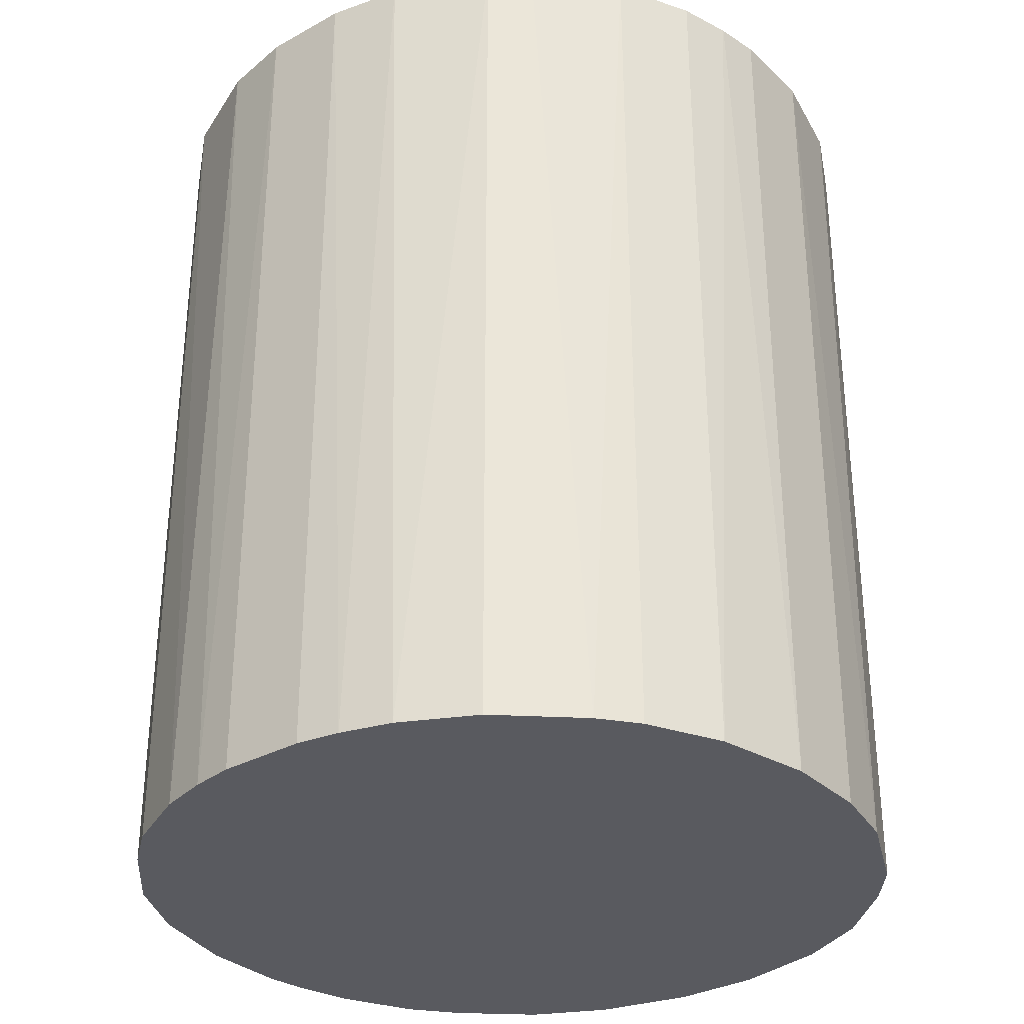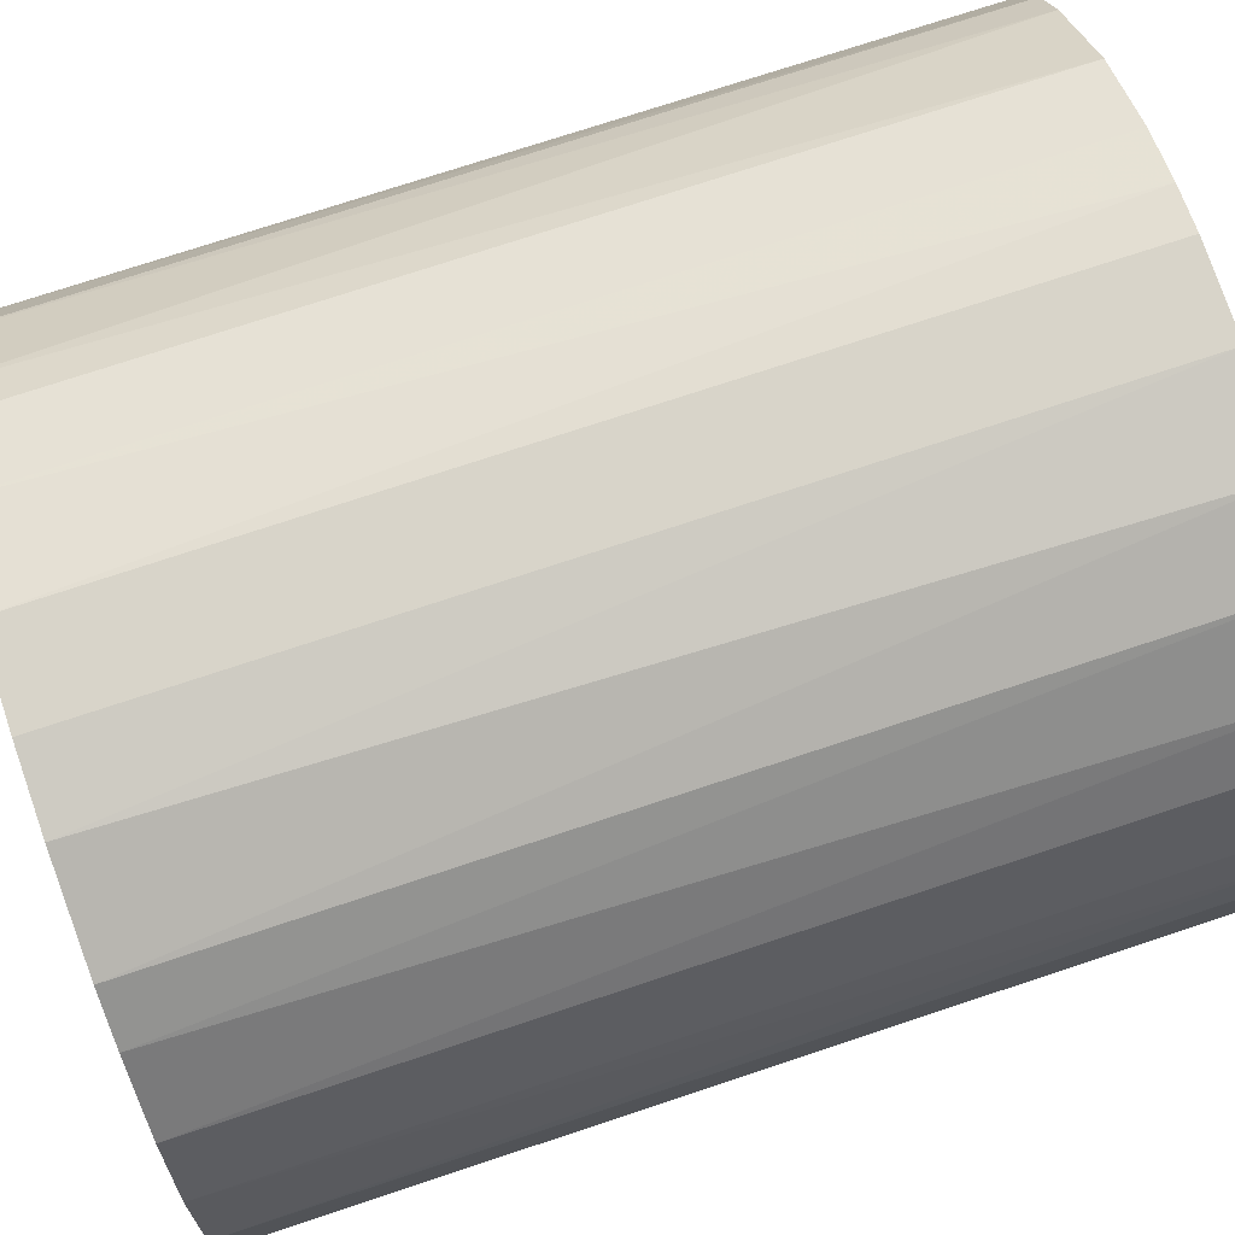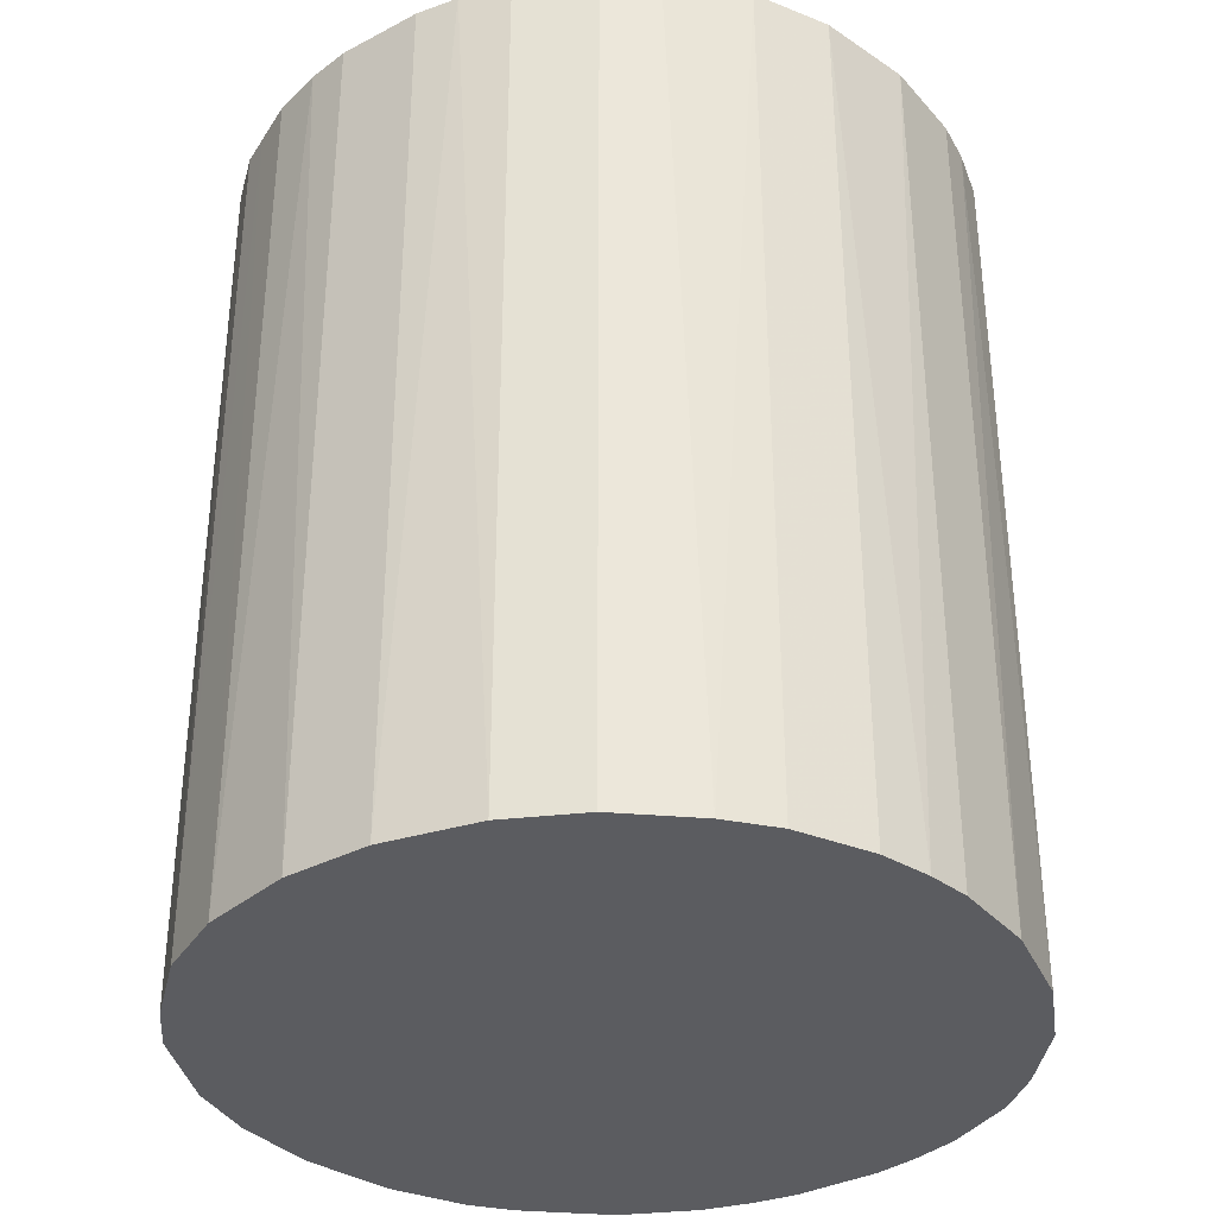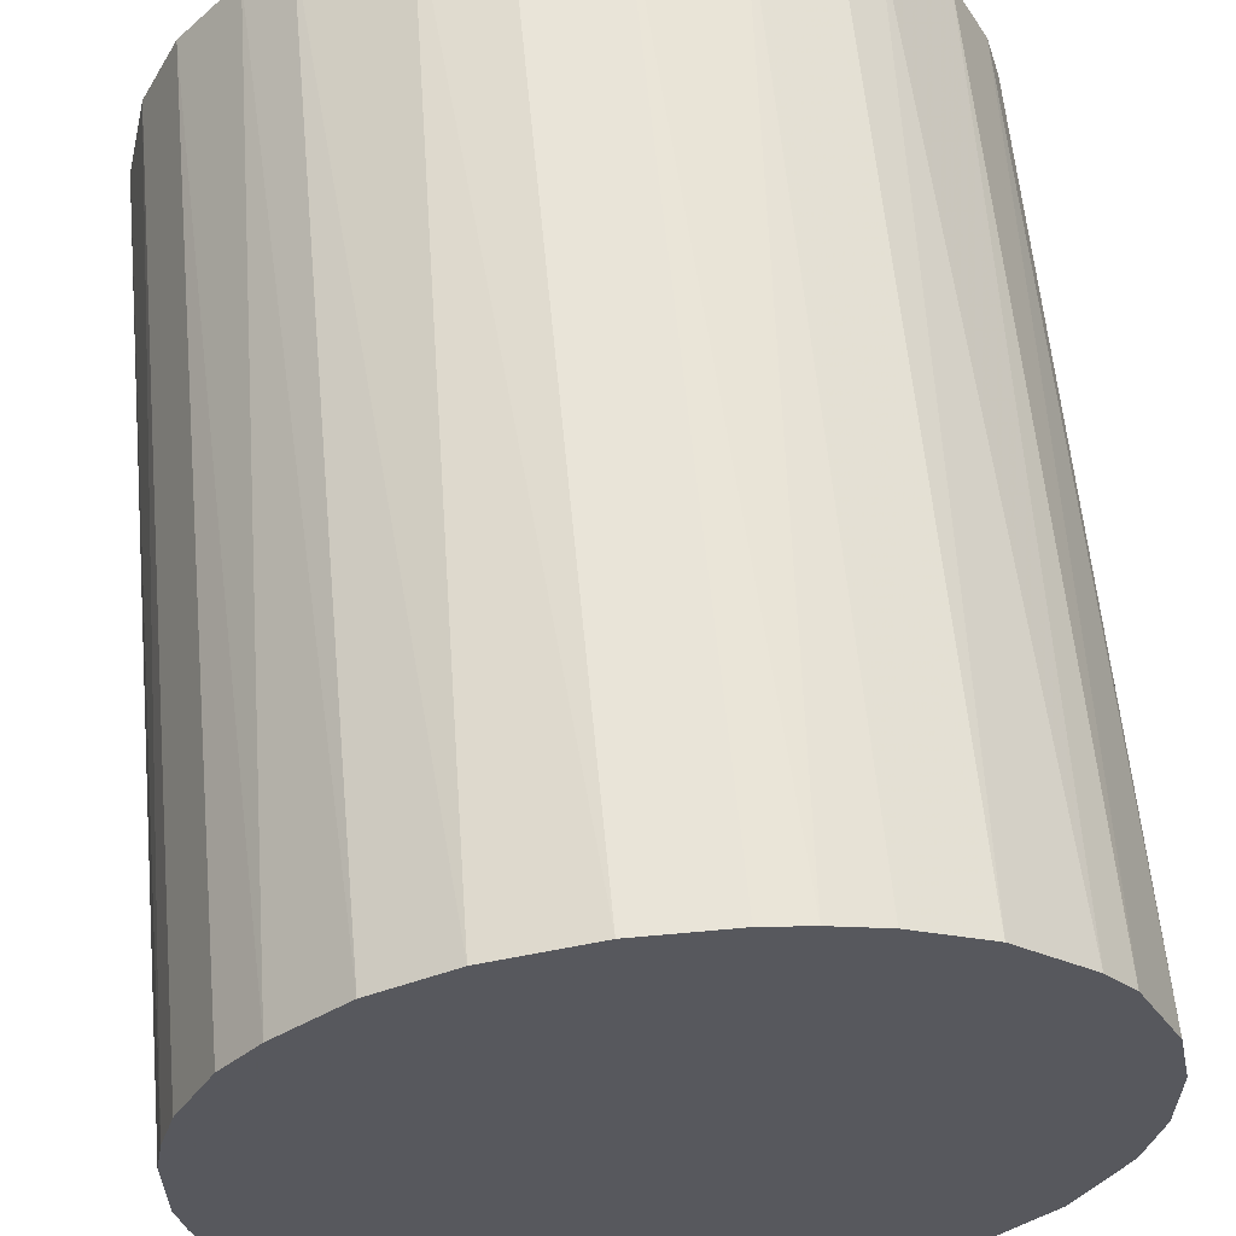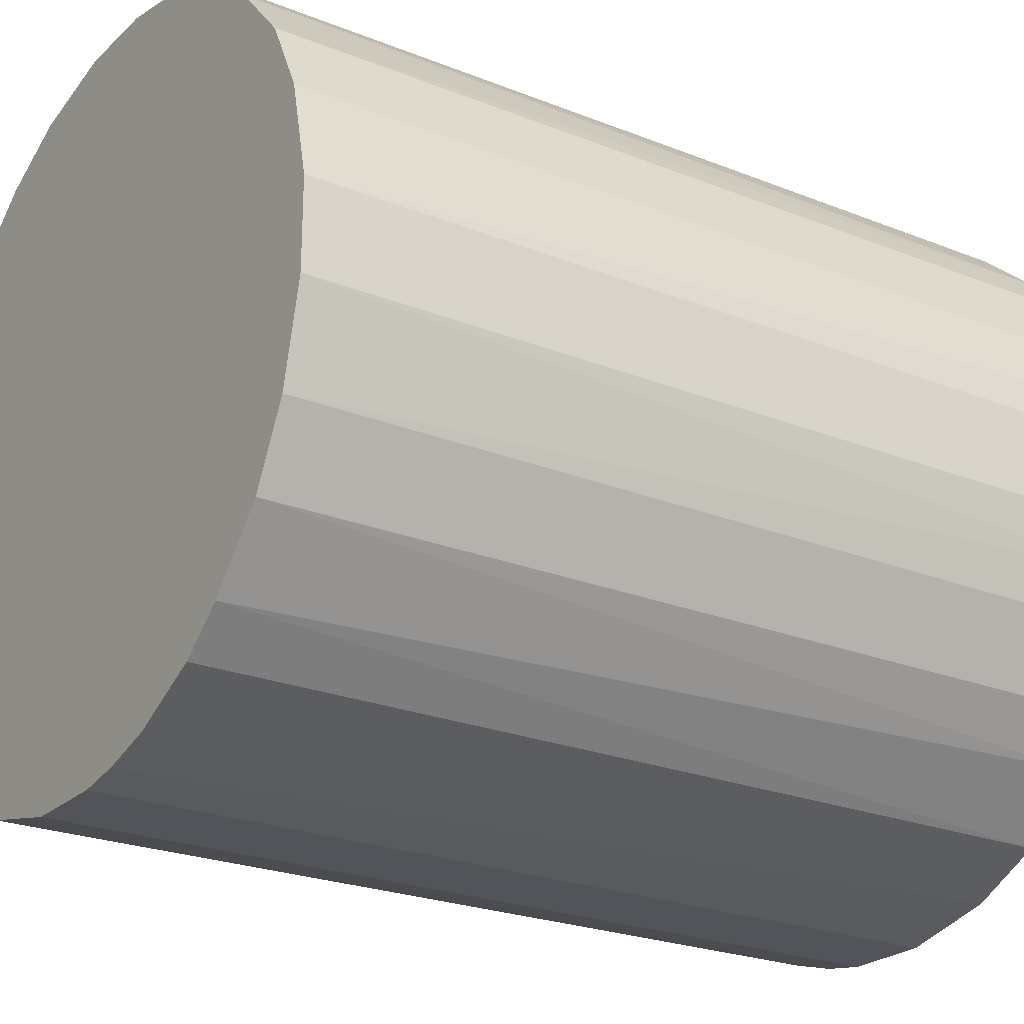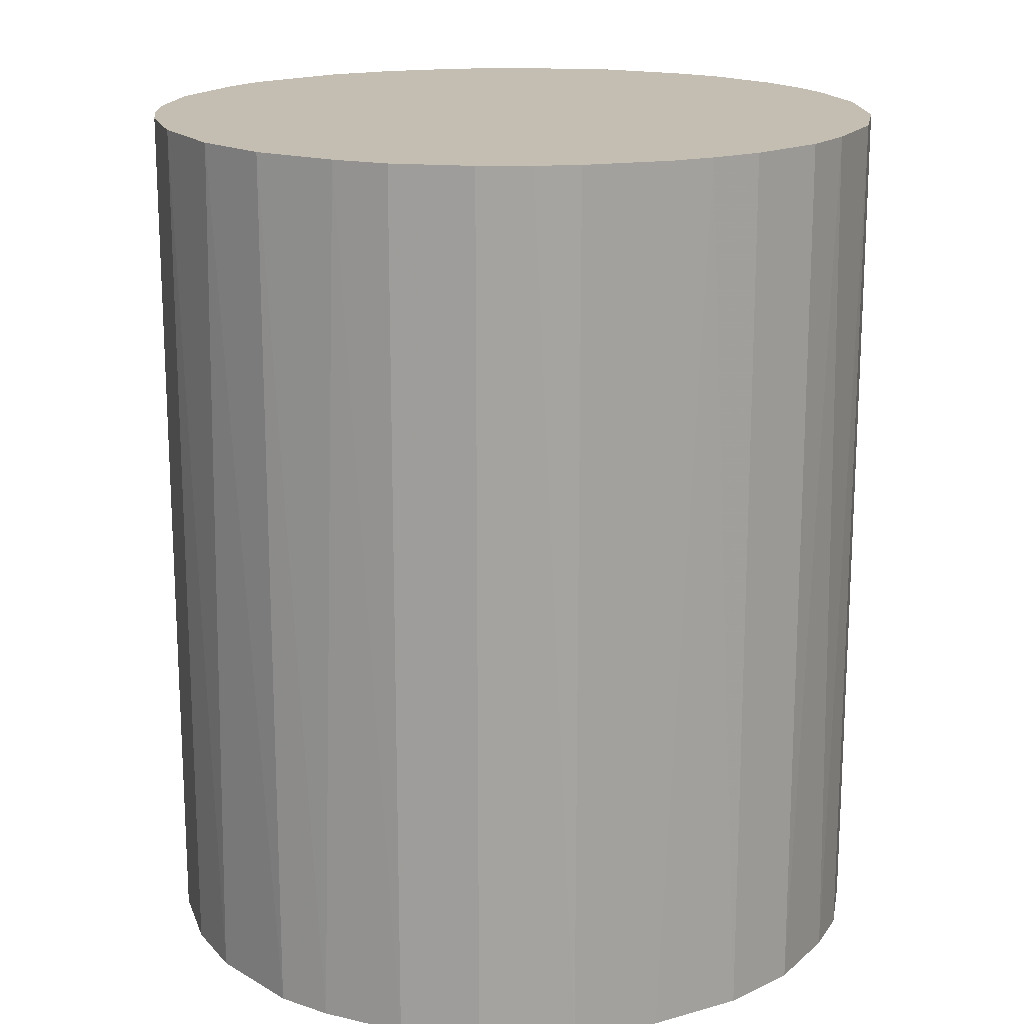
<metadata>
{"format":"obj","ext":"obj","renderer":"f3d","projection":"perspective","resolution":1024,"background":"white","views":[{"elev":-31.9,"azim":127.9,"up":"+Z"},{"elev":75.3,"azim":-108.3,"up":"+Y"},{"elev":-34.7,"azim":-54.8,"up":"+Z"},{"elev":60.2,"azim":-5.4,"up":"+Y"},{"elev":-23.8,"azim":-123.8,"up":"+Y"},{"elev":17.2,"azim":-106.5,"up":"+Z"}]}
</metadata>
<code>
o convex_0
v 0.007482 0.03125 0.03815
v -0.003764 -0.03191 -0.03815
v -0.007517 -0.03128 -0.03815
v 0.003735 0.03188 -0.03815
v -0.03191 0.003729 0.03815
v 0.02687 -0.01815 0.03815
v 0.03188 0.003729 -0.03815
v -0.0269 0.01812 -0.03815
v -0.0119 -0.03003 0.03815
v -0.03003 -0.01189 -0.03815
v 0.02687 0.01812 0.03815
v -0.01815 0.02686 0.03815
v 0.01811 -0.0269 -0.03815
v 0.007482 -0.03128 0.03815
v 0.02124 0.02437 -0.03815
v -0.0269 -0.01815 0.03815
v 0.03188 -0.003764 0.03815
v 0.03 -0.01189 -0.03815
v -0.01002 0.03062 -0.03815
v -0.0219 -0.02378 -0.03815
v -0.03191 0.003729 -0.03815
v -0.003764 0.03188 0.03815
v -0.02816 0.01561 0.03815
v 0.01811 0.02686 0.03815
v 0.01811 -0.0269 0.03815
v -0.03128 -0.007516 0.03815
v 0.02687 0.01812 -0.03815
v 0.03062 0.009986 0.03815
v 0.01187 0.03 -0.03815
v 0.01187 -0.03003 -0.03815
v -0.01815 0.02686 -0.03815
v 0.02375 -0.0219 -0.03815
v -0.01815 -0.0269 0.03815
v -0.003764 -0.03191 0.03815
v -0.01815 -0.0269 -0.03815
v -0.03003 0.01186 -0.03815
v 0.003735 -0.03191 -0.03815
v -0.03191 -0.003764 -0.03815
v -0.02378 0.02187 0.03815
v -0.0119 0.03 0.03815
v 0.03 0.01186 -0.03815
v 0.03188 -0.003764 -0.03815
v 0.03062 -0.01002 0.03815
v -0.0269 -0.01815 -0.03815
v -0.003764 0.03188 -0.03815
v 0.03188 0.003729 0.03815
v -0.03128 0.007482 0.03815
v 0.02687 -0.01815 -0.03815
v 0.02437 0.02124 0.03815
v -0.0219 0.02374 -0.03815
v 0.02187 -0.02378 0.03815
v -0.02378 -0.0219 0.03815
v -0.0119 -0.03003 -0.03815
v 0.01187 0.03 0.03815
v 0.01187 -0.03003 0.03815
v -0.03003 -0.01189 0.03815
v 0.01811 0.02686 -0.03815
v 0.003735 -0.03191 0.03815
v 0.003735 0.03188 0.03815
v -0.03191 -0.003764 0.03815
v -0.03003 0.01186 0.03815
v -0.0269 0.01812 0.03815
v 0.03125 0.007482 -0.03815
v 0.03125 -0.007516 -0.03815
f 17 43 64
f 2 3 4
f 1 5 6
f 2 4 7
f 4 3 8
f 6 5 9
f 8 3 10
f 1 6 11
f 5 1 12
f 2 7 13
f 6 9 14
f 7 4 15
f 9 5 16
f 11 6 17
f 13 7 18
f 4 8 19
f 10 3 20
f 8 10 21
f 12 1 22
f 5 12 23
f 1 11 24
f 6 14 25
f 16 5 26
f 7 15 27
f 11 17 28
f 4 1 29
f 15 4 29
f 2 13 30
f 13 25 30
f 19 8 31
f 13 18 32
f 9 16 33
f 3 2 34
f 9 3 34
f 14 9 34
f 20 3 35
f 9 33 35
f 33 20 35
f 8 21 36
f 23 8 36
f 2 30 37
f 30 14 37
f 34 2 37
f 5 21 38
f 21 10 38
f 10 26 38
f 23 12 39
f 12 22 40
f 22 19 40
f 31 12 40
f 19 31 40
f 7 27 41
f 27 11 41
f 11 28 41
f 7 17 42
f 18 7 42
f 17 6 43
f 6 18 43
f 16 10 44
f 10 20 44
f 4 19 45
f 22 4 45
f 19 22 45
f 17 7 46
f 28 17 46
f 21 5 47
f 5 23 47
f 36 21 47
f 18 6 48
f 6 32 48
f 32 18 48
f 24 11 49
f 15 24 49
f 11 27 49
f 27 15 49
f 31 8 50
f 12 31 50
f 39 12 50
f 8 39 50
f 6 25 51
f 25 13 51
f 32 6 51
f 13 32 51
f 33 16 52
f 20 33 52
f 16 44 52
f 44 20 52
f 3 9 53
f 35 3 53
f 9 35 53
f 1 24 54
f 29 1 54
f 24 29 54
f 25 14 55
f 14 30 55
f 30 25 55
f 10 16 56
f 16 26 56
f 26 10 56
f 24 15 57
f 15 29 57
f 29 24 57
f 14 34 58
f 37 14 58
f 34 37 58
f 1 4 59
f 22 1 59
f 4 22 59
f 26 5 60
f 5 38 60
f 38 26 60
f 23 36 61
f 47 23 61
f 36 47 61
f 8 23 62
f 23 39 62
f 39 8 62
f 7 41 63
f 41 28 63
f 46 7 63
f 28 46 63
f 42 17 64
f 18 42 64
f 43 18 64

</code>
